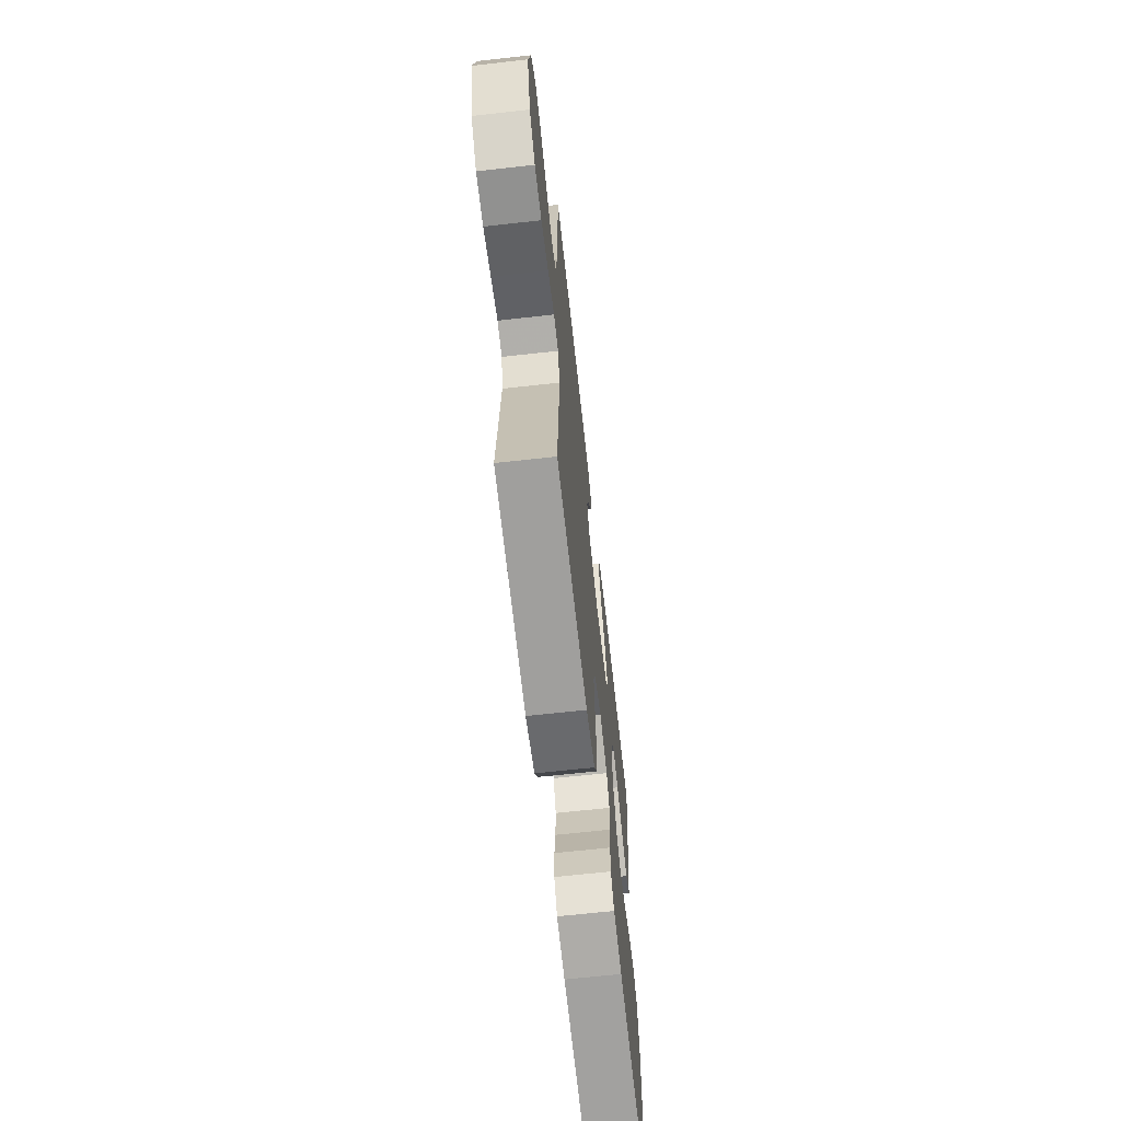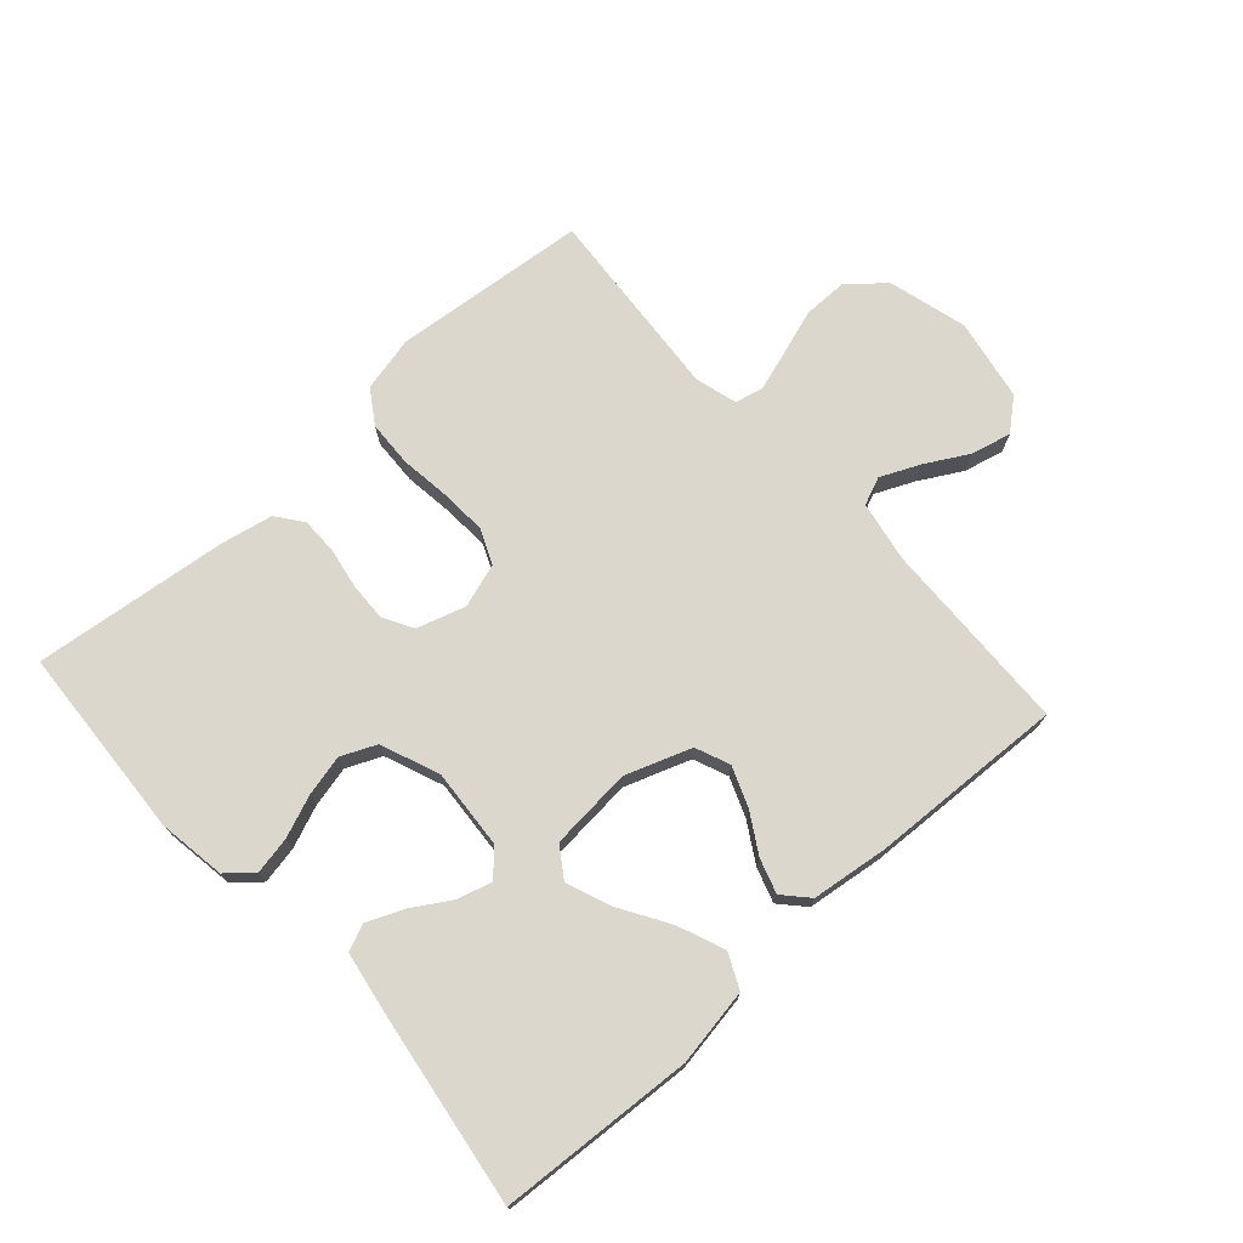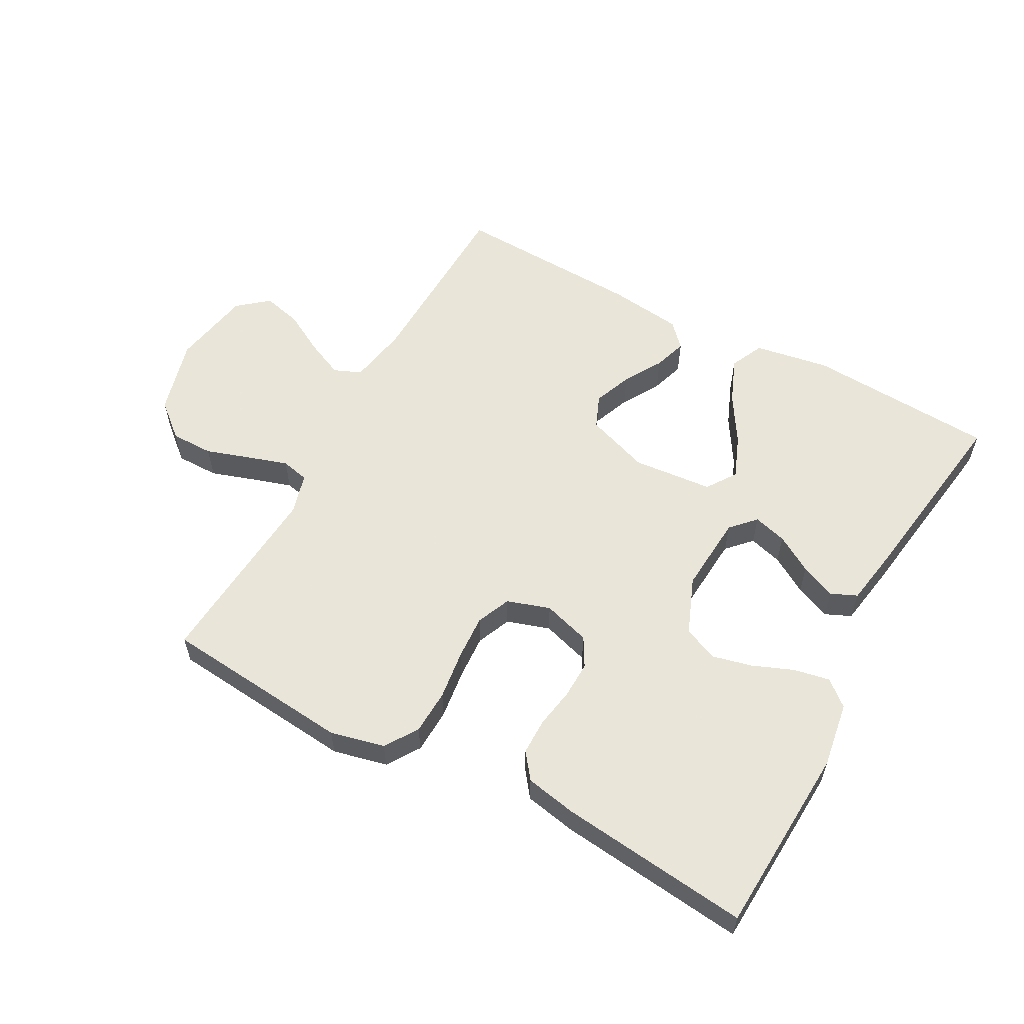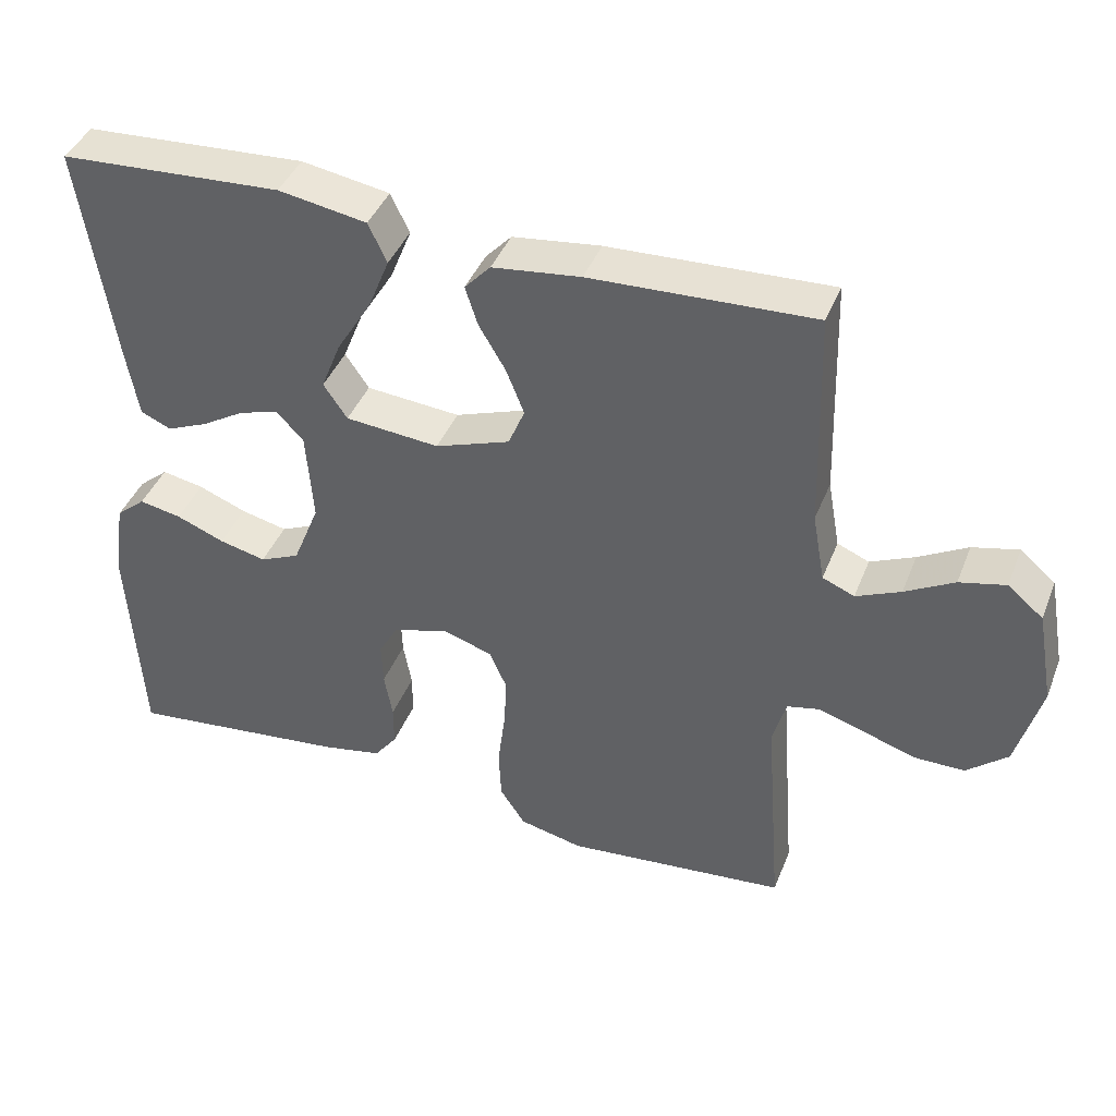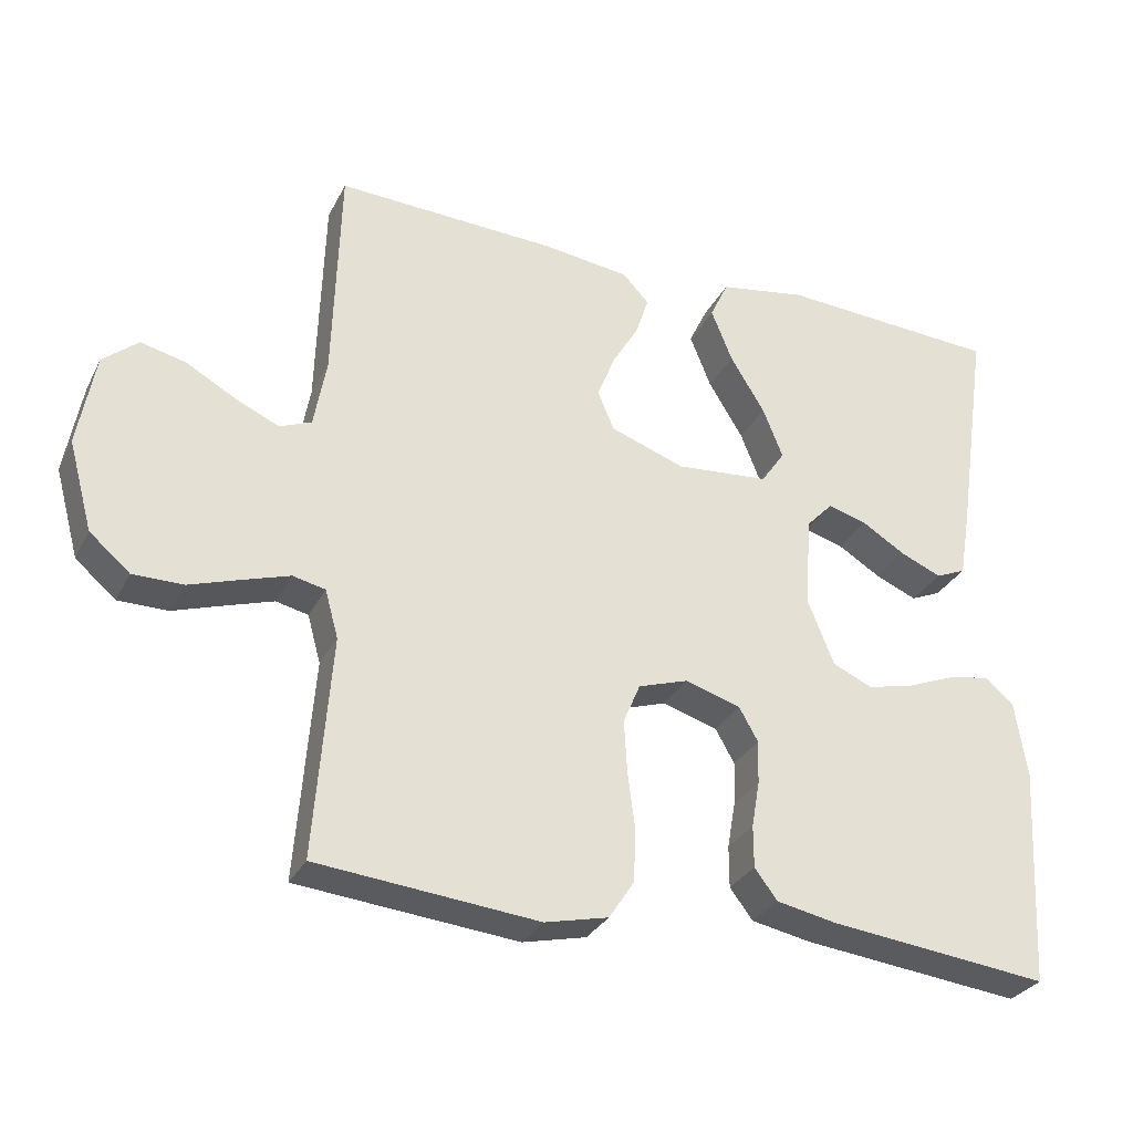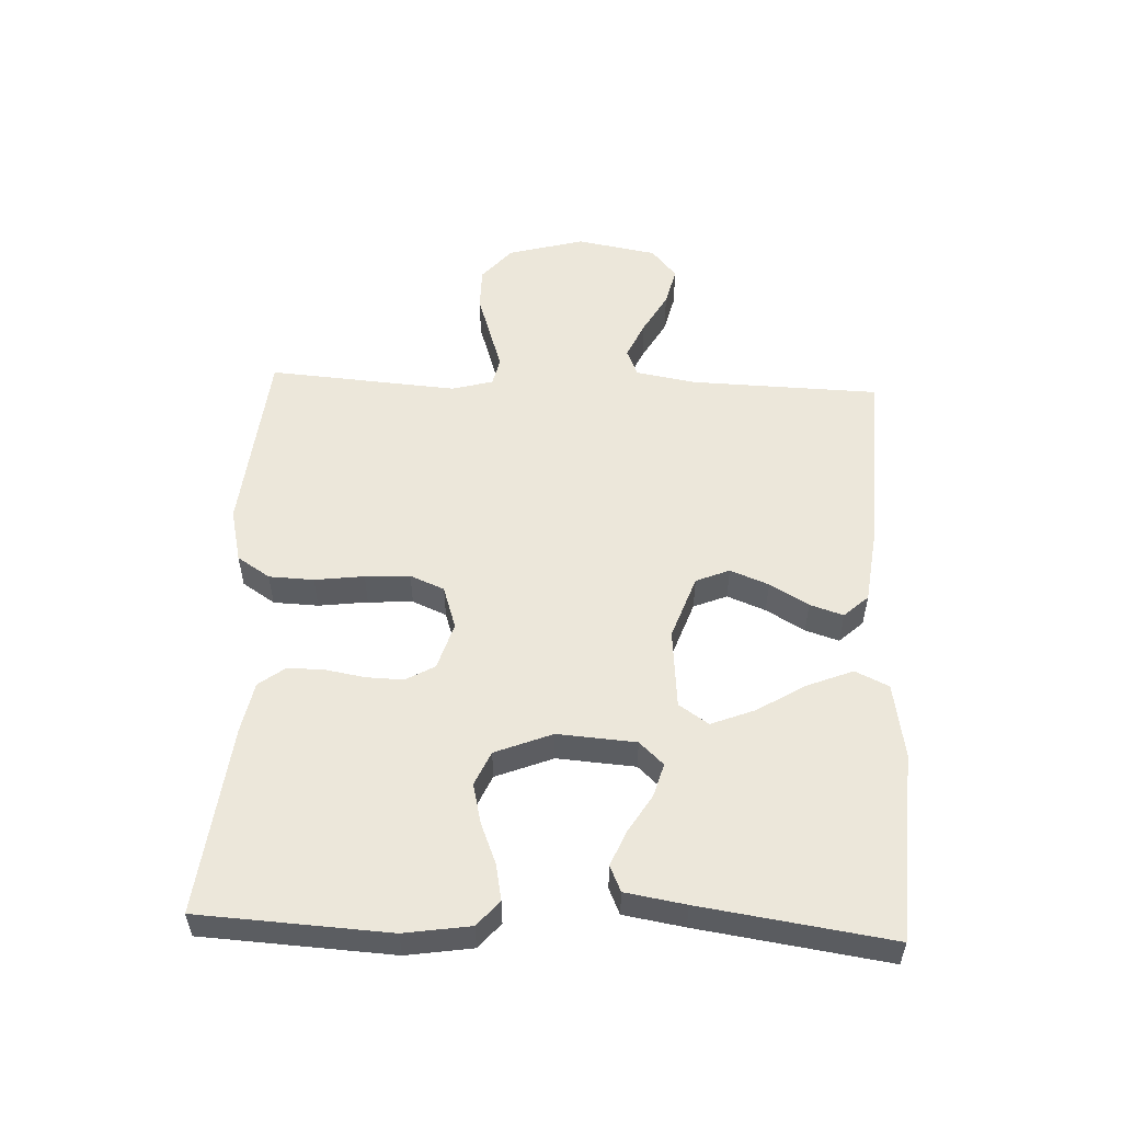
<metadata>
{"format":"obj","ext":"obj","renderer":"f3d","projection":"perspective","resolution":1024,"background":"white","views":[{"elev":-65.9,"azim":96.4,"up":"+Z"},{"elev":73.0,"azim":-41.9,"up":"+Y"},{"elev":57.7,"azim":-151.5,"up":"+Y"},{"elev":41.6,"azim":20.6,"up":"+Z"},{"elev":-30.2,"azim":156.9,"up":"+Z"},{"elev":53.8,"azim":-87.5,"up":"+Y"}]}
</metadata>
<code>
v 0.5 0.07 0.5
v 0.509 0.07 0.2
v 0.526 0.07 0.106
v 0.569 0.07 0.088
v 0.629 0.07 0.115
v 0.695 0.07 0.152
v 0.757 0.07 0.167
v 0.805 0.07 0.127
v 0.828 0.07 0
v 0.795 0.07 -0.121
v 0.74 0.07 -0.168
v 0.672 0.07 -0.168
v 0.602 0.07 -0.145
v 0.539 0.07 -0.125
v 0.495 0.07 -0.135
v 0.477 0.07 -0.2
v 0.5 0.07 -0.5
v 0.2 0.07 -0.529
v 0.114 0.07 -0.509
v 0.08 0.07 -0.457
v 0.077 0.07 -0.386
v 0.087 0.07 -0.308
v 0.091 0.07 -0.237
v 0.068 0.07 -0.183
v 0 0.07 -0.161
v -0.075 0.07 -0.184
v -0.101 0.07 -0.23
v -0.099 0.07 -0.289
v -0.088 0.07 -0.352
v -0.088 0.07 -0.409
v -0.119 0.07 -0.45
v -0.2 0.07 -0.466
v -0.5 0.07 -0.5
v -0.517 0.07 -0.2
v -0.501 0.07 -0.096
v -0.461 0.07 -0.062
v -0.404 0.07 -0.073
v -0.339 0.07 -0.099
v -0.276 0.07 -0.114
v -0.222 0.07 -0.09
v -0.186 0.07 0
v -0.195 0.07 0.124
v -0.231 0.07 0.162
v -0.284 0.07 0.147
v -0.343 0.07 0.111
v -0.399 0.07 0.087
v -0.44 0.07 0.105
v -0.456 0.07 0.2
v -0.5 0.07 0.5
v -0.2 0.07 0.518
v -0.081 0.07 0.498
v -0.056 0.07 0.445
v -0.085 0.07 0.373
v -0.132 0.07 0.296
v -0.159 0.07 0.228
v -0.127 0.07 0.181
v 0 0.07 0.17
v 0.101 0.07 0.206
v 0.123 0.07 0.259
v 0.099 0.07 0.32
v 0.063 0.07 0.381
v 0.046 0.07 0.434
v 0.081 0.07 0.472
v 0.2 0.07 0.487
v 0.5 0 0.5
v 0.509 0 0.2
v 0.526 0 0.106
v 0.569 0 0.088
v 0.629 0 0.115
v 0.695 0 0.152
v 0.757 0 0.167
v 0.805 0 0.127
v 0.828 0 0
v 0.795 0 -0.121
v 0.74 0 -0.168
v 0.672 0 -0.168
v 0.602 0 -0.145
v 0.539 0 -0.125
v 0.495 0 -0.135
v 0.477 0 -0.2
v 0.5 0 -0.5
v 0.2 0 -0.529
v 0.114 0 -0.509
v 0.08 0 -0.457
v 0.077 0 -0.386
v 0.087 0 -0.308
v 0.091 0 -0.237
v 0.068 0 -0.183
v 0 0 -0.161
v -0.075 0 -0.184
v -0.101 0 -0.23
v -0.099 0 -0.289
v -0.088 0 -0.352
v -0.088 0 -0.409
v -0.119 0 -0.45
v -0.2 0 -0.466
v -0.5 0 -0.5
v -0.517 0 -0.2
v -0.501 0 -0.096
v -0.461 0 -0.062
v -0.404 0 -0.073
v -0.339 0 -0.099
v -0.276 0 -0.114
v -0.222 0 -0.09
v -0.186 0 0
v -0.195 0 0.124
v -0.231 0 0.162
v -0.284 0 0.147
v -0.343 0 0.111
v -0.399 0 0.087
v -0.44 0 0.105
v -0.456 0 0.2
v -0.5 0 0.5
v -0.2 0 0.518
v -0.081 0 0.498
v -0.056 0 0.445
v -0.085 0 0.373
v -0.132 0 0.296
v -0.159 0 0.228
v -0.127 0 0.181
v 0 0 0.17
v 0.101 0 0.206
v 0.123 0 0.259
v 0.099 0 0.32
v 0.063 0 0.381
v 0.046 0 0.434
v 0.081 0 0.472
v 0.2 0 0.487
f 63 64 1 2
f 60 61 62 63
f 59 60 63 2
f 58 59 2 3
f 57 58 3 4
f 56 57 4
f 51 52 53 54
f 51 54 55
f 50 51 55
f 49 50 55
f 48 49 55 56
f 44 45 46 47
f 43 44 47 48
f 35 36 37 38
f 35 38 39
f 34 35 39
f 33 34 39
f 32 33 39 40
f 28 29 30 31
f 27 28 31 32
f 19 20 21 22
f 19 22 23
f 16 17 18 19
f 15 16 19 23
f 10 11 12 13
f 10 13 14
f 9 10 14
f 8 9 14 15
f 5 6 7 8
f 4 5 8 15
f 43 48 56 4
f 42 43 4 15
f 41 42 15
f 27 32 40 41
f 26 27 41
f 25 26 41
f 24 25 41 15
f 15 23 24
f 66 65 128 127
f 127 126 125 124
f 66 127 124 123
f 67 66 123 122
f 68 67 122 121
f 68 121 120
f 118 117 116 115
f 119 118 115
f 119 115 114
f 119 114 113
f 120 119 113 112
f 111 110 109 108
f 112 111 108 107
f 102 101 100 99
f 103 102 99
f 103 99 98
f 103 98 97
f 104 103 97 96
f 95 94 93 92
f 96 95 92 91
f 86 85 84 83
f 87 86 83
f 83 82 81 80
f 87 83 80 79
f 77 76 75 74
f 78 77 74
f 78 74 73
f 79 78 73 72
f 72 71 70 69
f 79 72 69 68
f 68 120 112 107
f 79 68 107 106
f 79 106 105
f 105 104 96 91
f 105 91 90
f 105 90 89
f 79 105 89 88
f 88 87 79
f 1 65 66 2
f 2 66 67 3
f 3 67 68 4
f 4 68 69 5
f 5 69 70 6
f 6 70 71 7
f 7 71 72 8
f 8 72 73 9
f 9 73 74 10
f 10 74 75 11
f 11 75 76 12
f 12 76 77 13
f 13 77 78 14
f 14 78 79 15
f 15 79 80 16
f 16 80 81 17
f 17 81 82 18
f 18 82 83 19
f 19 83 84 20
f 20 84 85 21
f 21 85 86 22
f 22 86 87 23
f 23 87 88 24
f 24 88 89 25
f 25 89 90 26
f 26 90 91 27
f 27 91 92 28
f 28 92 93 29
f 29 93 94 30
f 30 94 95 31
f 31 95 96 32
f 32 96 97 33
f 33 97 98 34
f 34 98 99 35
f 35 99 100 36
f 36 100 101 37
f 37 101 102 38
f 38 102 103 39
f 39 103 104 40
f 40 104 105 41
f 41 105 106 42
f 42 106 107 43
f 43 107 108 44
f 44 108 109 45
f 45 109 110 46
f 46 110 111 47
f 47 111 112 48
f 48 112 113 49
f 49 113 114 50
f 50 114 115 51
f 51 115 116 52
f 52 116 117 53
f 53 117 118 54
f 54 118 119 55
f 55 119 120 56
f 56 120 121 57
f 57 121 122 58
f 58 122 123 59
f 59 123 124 60
f 60 124 125 61
f 61 125 126 62
f 62 126 127 63
f 63 127 128 64
f 64 128 65 1

</code>
